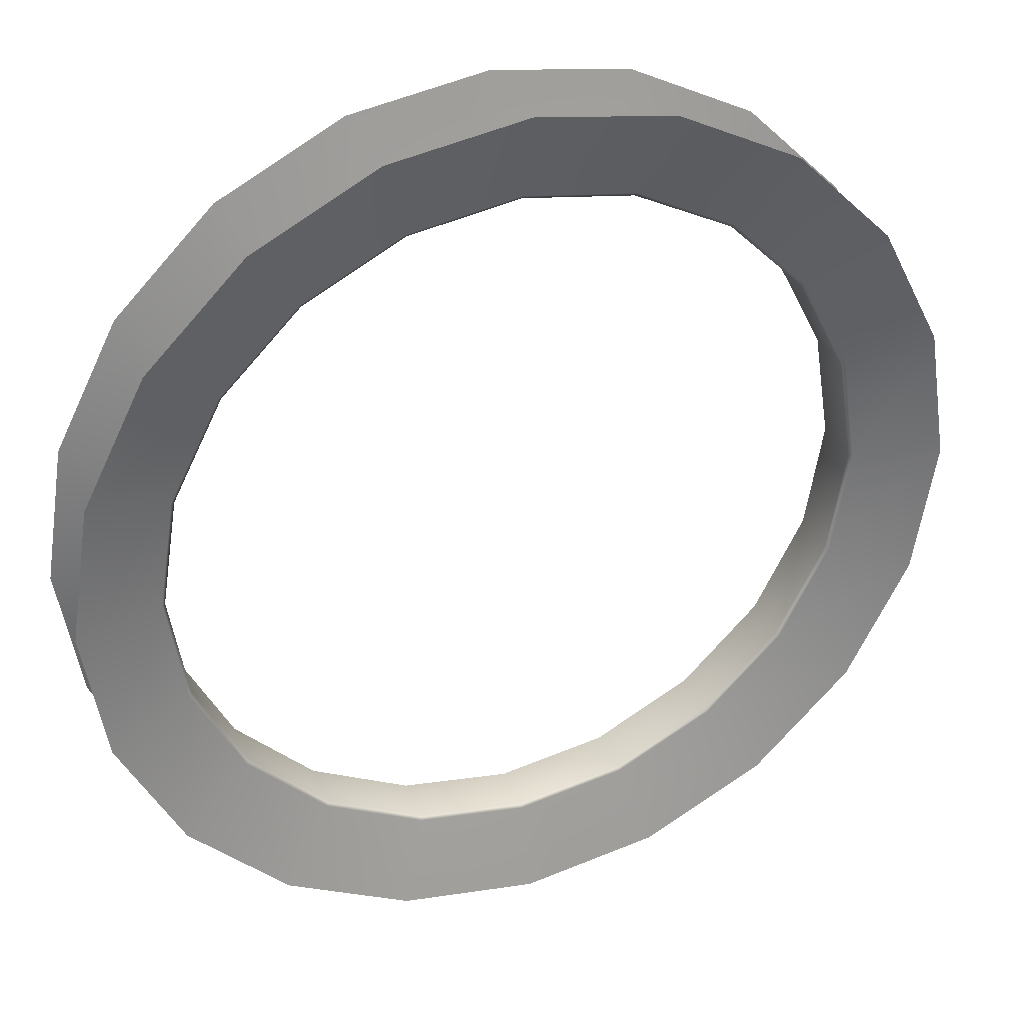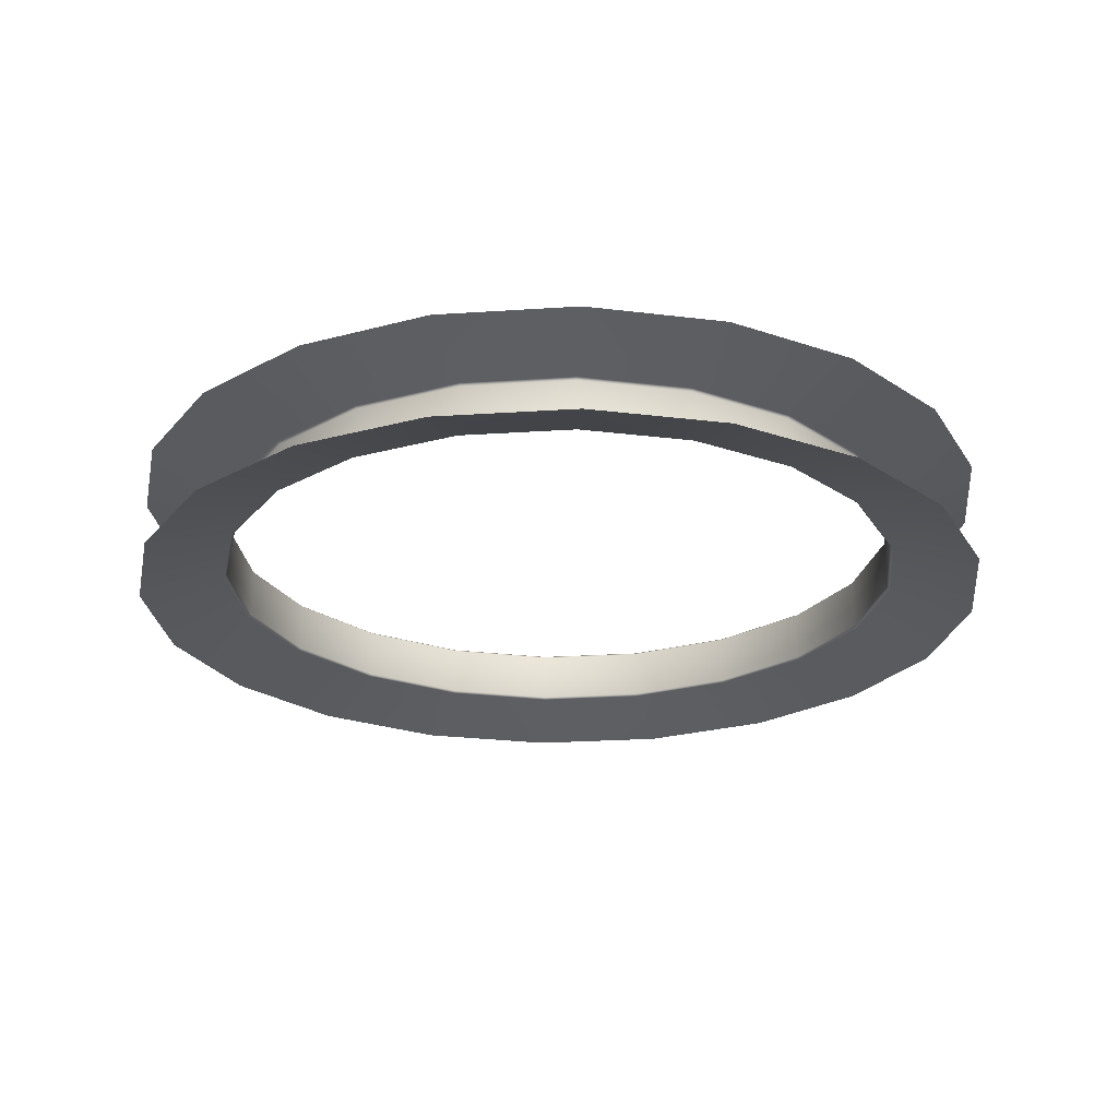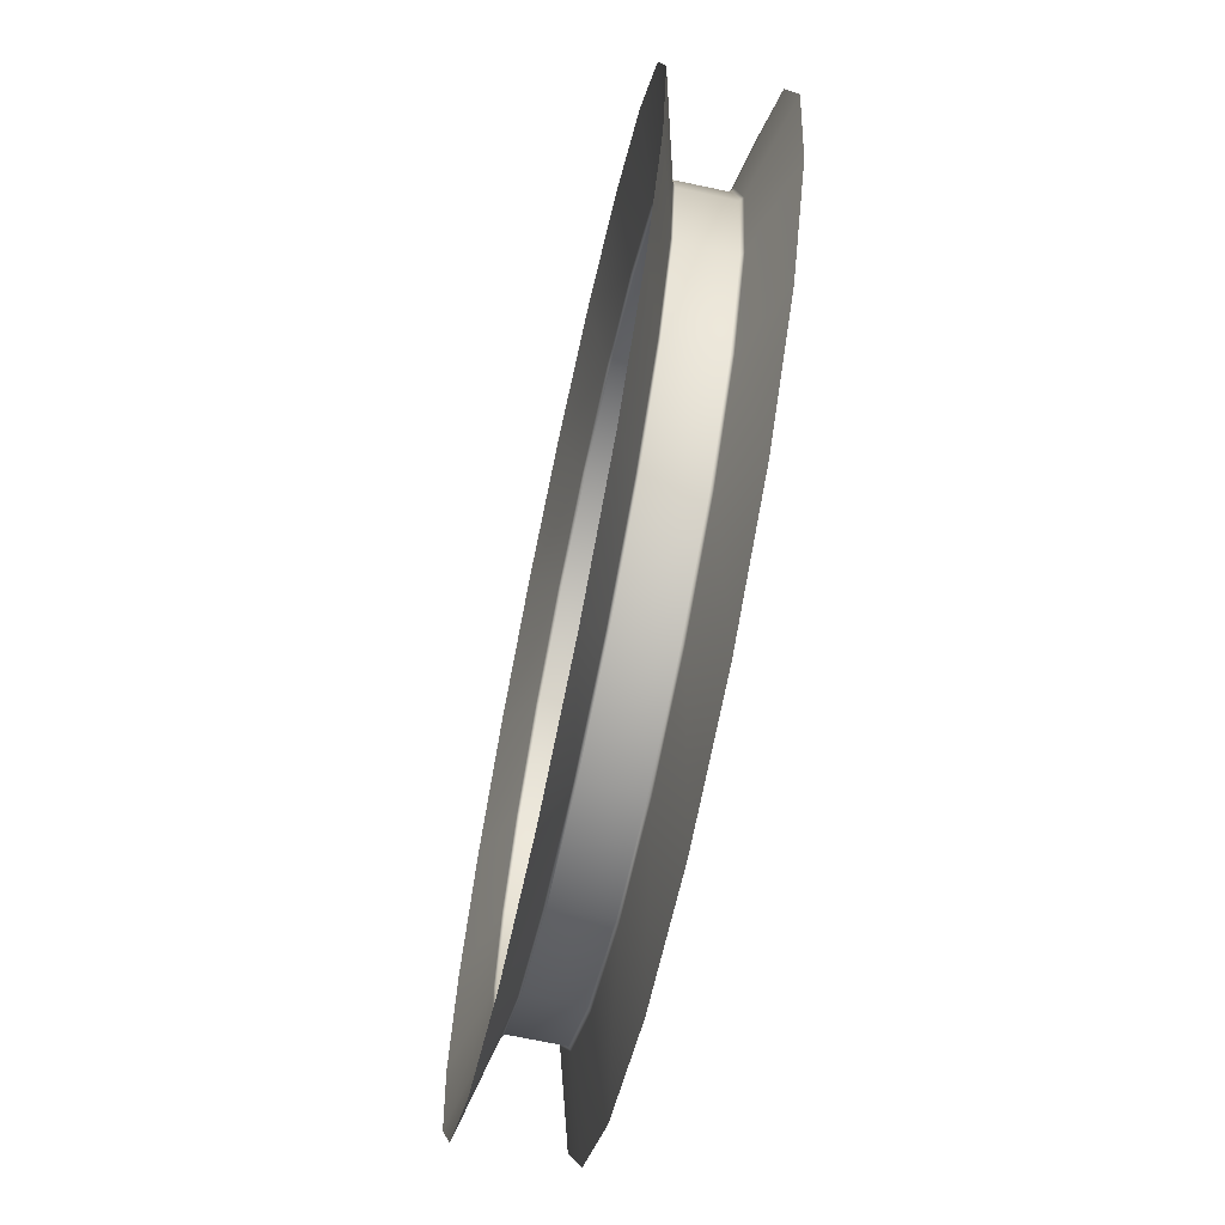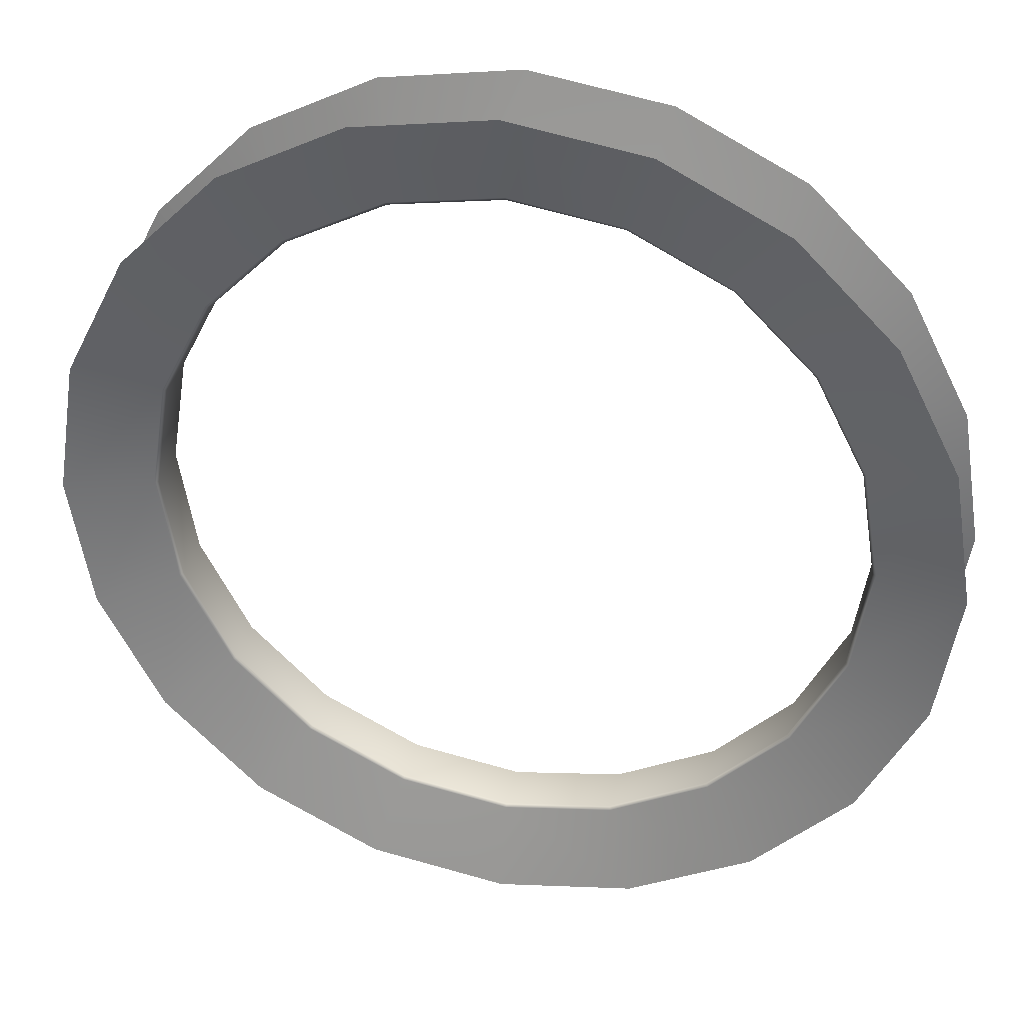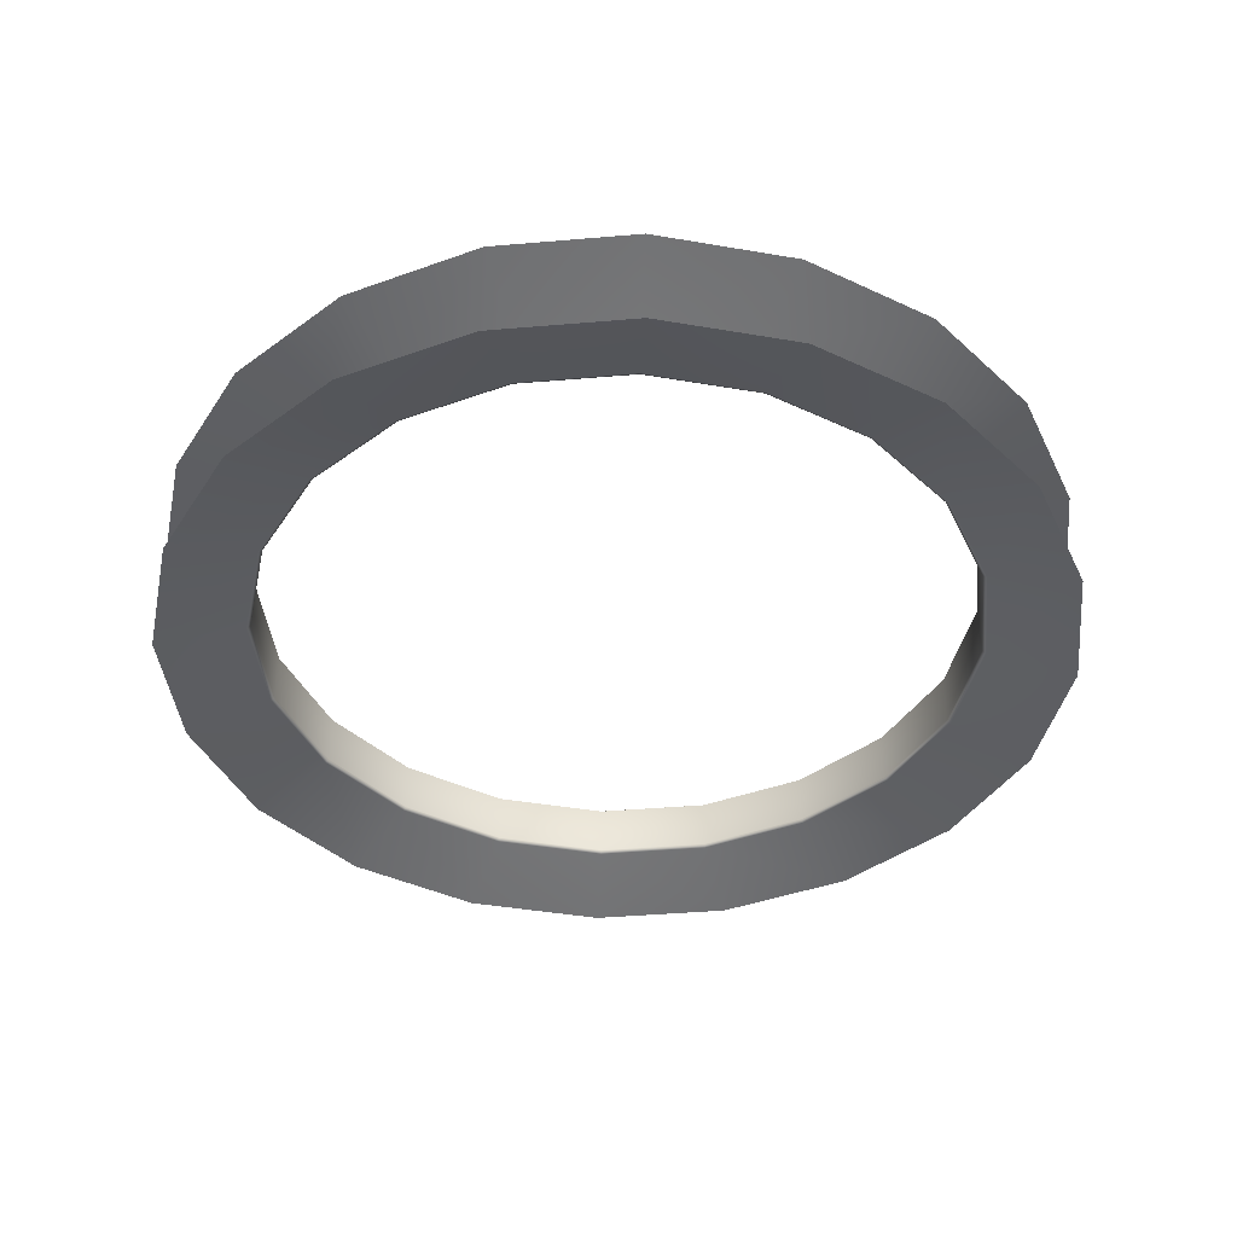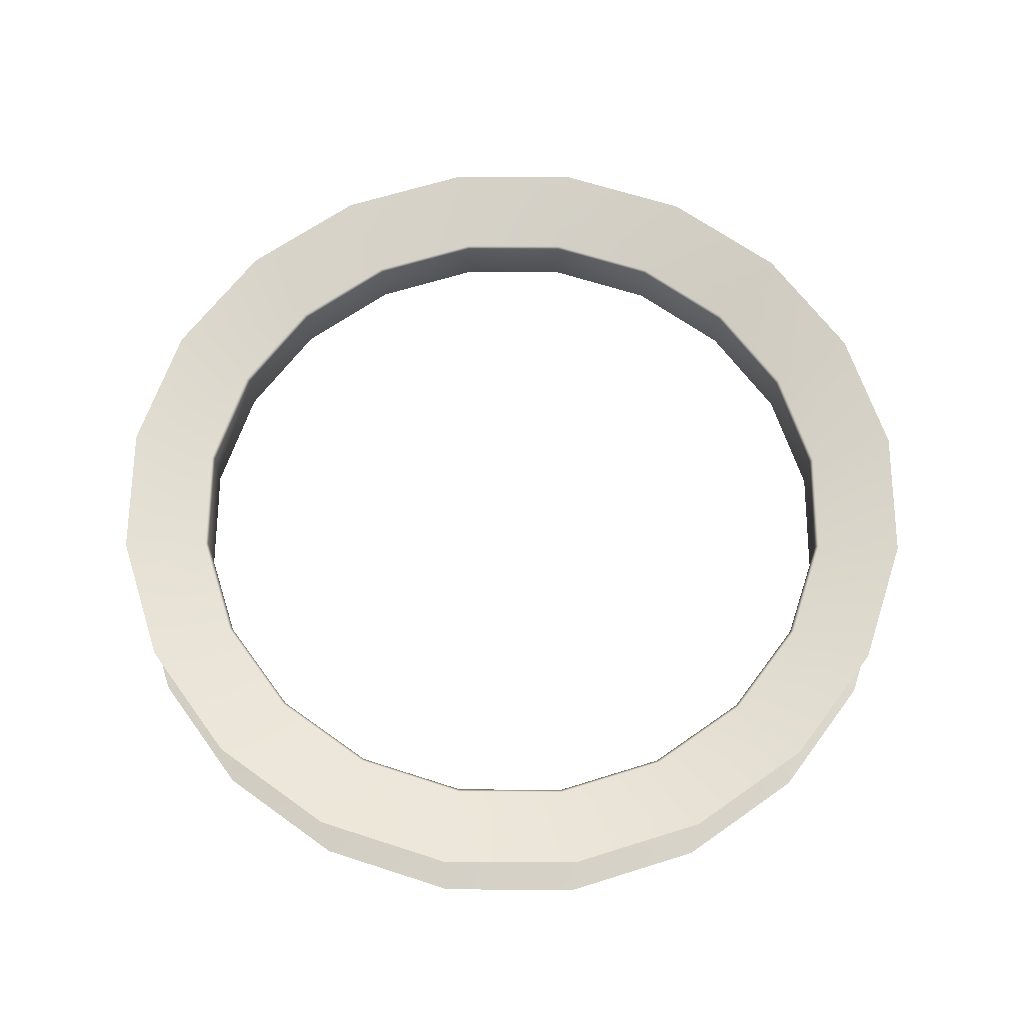
<metadata>
{"format":"obj","ext":"obj","renderer":"f3d","projection":"perspective","resolution":1024,"background":"white","views":[{"elev":34.4,"azim":-21.0,"up":"+Z"},{"elev":-24.1,"azim":33.3,"up":"+Y"},{"elev":-69.5,"azim":78.0,"up":"+Z"},{"elev":34.7,"azim":-167.3,"up":"+Z"},{"elev":-40.4,"azim":-57.0,"up":"+Y"},{"elev":63.8,"azim":99.3,"up":"+Y"}]}
</metadata>
<code>
g default
v 0.9511 -0.118 -0.309
v 0.809 -0.118 -0.5878
v 0.5878 -0.118 -0.809
v 0.309 -0.118 -0.9511
v 0 -0.118 -1
v -0.309 -0.118 -0.9511
v -0.5878 -0.118 -0.809
v -0.809 -0.118 -0.5878
v -0.9511 -0.118 -0.309
v -1 -0.118 0
v -0.9511 -0.118 0.309
v -0.809 -0.118 0.5878
v -0.5878 -0.118 0.809
v -0.309 -0.118 0.9511
v -0 -0.118 1
v 0.309 -0.118 0.9511
v 0.5878 -0.118 0.809
v 0.809 -0.118 0.5878
v 0.9511 -0.118 0.309
v 1 -0.118 0
v 0.7574 -0 -0.2461
v 0.6443 -0 -0.4681
v 0.4681 -0 -0.6443
v 0.2461 -0 -0.7574
v -0 -0 -0.7964
v -0.2461 -0 -0.7574
v -0.4681 -0 -0.6443
v -0.6443 -0 -0.4681
v -0.7574 -0 -0.2461
v -0.7964 -0 -0
v -0.7574 -0 0.2461
v -0.6443 -0 0.4681
v -0.4681 -0 0.6443
v -0.2461 -0 0.7574
v -0 -0 0.7964
v 0.2461 -0 0.7574
v 0.4681 -0 0.6443
v 0.6443 -0 0.4681
v 0.7574 -0 0.2461
v 0.7964 -0 -0
v 0.9511 0.118 -0.309
v 0.809 0.118 -0.5878
v 0.5878 0.118 -0.809
v 0.309 0.118 -0.9511
v 0 0.118 -1
v -0.309 0.118 -0.9511
v -0.5878 0.118 -0.809
v -0.809 0.118 -0.5878
v -0.9511 0.118 -0.309
v -1 0.118 0
v -0.9511 0.118 0.309
v -0.809 0.118 0.5878
v -0.5878 0.118 0.809
v -0.309 0.118 0.9511
v -0 0.118 1
v 0.309 0.118 0.9511
v 0.5878 0.118 0.809
v 0.809 0.118 0.5878
v 0.9511 0.118 0.309
v 1 0.118 0
v 0.7654 -0.06346 -0.2487
v 0.7574 -0.05714 -0.2461
v 0.6511 -0.06346 -0.4731
v 0.6443 -0.05714 -0.4681
v 0.4731 -0.06346 -0.6511
v 0.4681 -0.05714 -0.6443
v 0.2487 -0.06346 -0.7654
v 0.2461 -0.05714 -0.7574
v -0 -0.06346 -0.8048
v -0 -0.05714 -0.7964
v -0.2487 -0.06346 -0.7654
v -0.2461 -0.05714 -0.7574
v -0.4731 -0.06346 -0.6511
v -0.4681 -0.05714 -0.6443
v -0.6511 -0.06346 -0.4731
v -0.6443 -0.05714 -0.4681
v -0.7654 -0.06346 -0.2487
v -0.7574 -0.05714 -0.2461
v -0.8048 -0.06346 -0
v -0.7964 -0.05714 -0
v -0.7654 -0.06346 0.2487
v -0.7574 -0.05714 0.2461
v -0.6511 -0.06346 0.4731
v -0.6443 -0.05714 0.4681
v -0.4731 -0.06346 0.6511
v -0.4681 -0.05714 0.6443
v -0.2487 -0.06346 0.7654
v -0.2461 -0.05714 0.7574
v -0 -0.06346 0.8048
v -0 -0.05714 0.7964
v 0.2487 -0.06346 0.7654
v 0.2461 -0.05714 0.7574
v 0.4731 -0.06346 0.6511
v 0.4681 -0.05714 0.6443
v 0.6511 -0.06346 0.4731
v 0.6443 -0.05714 0.4681
v 0.7654 -0.06346 0.2487
v 0.7574 -0.05714 0.2461
v 0.8048 -0.06346 -0
v 0.7964 -0.05714 -0
v 0.7574 0.05714 -0.2461
v 0.7654 0.06346 -0.2487
v 0.6443 0.05714 -0.4681
v 0.6511 0.06346 -0.4731
v 0.4681 0.05714 -0.6443
v 0.4731 0.06346 -0.6511
v 0.2461 0.05714 -0.7574
v 0.2487 0.06346 -0.7654
v -0 0.05714 -0.7964
v -0 0.06346 -0.8048
v -0.2461 0.05714 -0.7574
v -0.2487 0.06346 -0.7654
v -0.4681 0.05714 -0.6443
v -0.4731 0.06346 -0.6511
v -0.6443 0.05714 -0.4681
v -0.6511 0.06346 -0.4731
v -0.7574 0.05714 -0.2461
v -0.7654 0.06346 -0.2487
v -0.7964 0.05714 -0
v -0.8048 0.06346 -0
v -0.7574 0.05714 0.2461
v -0.7654 0.06346 0.2487
v -0.6443 0.05714 0.4681
v -0.6511 0.06346 0.4731
v -0.4681 0.05714 0.6443
v -0.4731 0.06346 0.6511
v -0.2461 0.05714 0.7574
v -0.2487 0.06346 0.7654
v -0 0.05714 0.7964
v -0 0.06346 0.8048
v 0.2461 0.05714 0.7574
v 0.2487 0.06346 0.7654
v 0.4681 0.05714 0.6443
v 0.4731 0.06346 0.6511
v 0.6443 0.05714 0.4681
v 0.6511 0.06346 0.4731
v 0.7574 0.05714 0.2461
v 0.7654 0.06346 0.2487
v 0.7964 0.05714 -0
v 0.8048 0.06346 -0
g pCylinder2
f 61 62 64 63
f 62 61 99 100
f 63 64 66 65
f 65 66 68 67
f 67 68 70 69
f 69 70 72 71
f 71 72 74 73
f 73 74 76 75
f 75 76 78 77
f 77 78 80 79
f 79 80 82 81
f 81 82 84 83
f 83 84 86 85
f 85 86 88 87
f 87 88 90 89
f 89 90 92 91
f 91 92 94 93
f 93 94 96 95
f 95 96 98 97
f 97 98 100 99
f 101 102 104 103
f 102 101 139 140
f 103 104 106 105
f 105 106 108 107
f 107 108 110 109
f 109 110 112 111
f 111 112 114 113
f 113 114 116 115
f 115 116 118 117
f 117 118 120 119
f 119 120 122 121
f 121 122 124 123
f 123 124 126 125
f 125 126 128 127
f 127 128 130 129
f 129 130 132 131
f 131 132 134 133
f 133 134 136 135
f 135 136 138 137
f 137 138 140 139
f 1 61 63 2
f 2 63 65 3
f 3 65 67 4
f 4 67 69 5
f 5 69 71 6
f 6 71 73 7
f 7 73 75 8
f 8 75 77 9
f 9 77 79 10
f 10 79 81 11
f 11 81 83 12
f 12 83 85 13
f 13 85 87 14
f 14 87 89 15
f 15 89 91 16
f 16 91 93 17
f 17 93 95 18
f 18 95 97 19
f 19 97 99 20
f 20 99 61 1
f 62 21 22 64
f 64 22 23 66
f 66 23 24 68
f 68 24 25 70
f 70 25 26 72
f 72 26 27 74
f 74 27 28 76
f 76 28 29 78
f 78 29 30 80
f 80 30 31 82
f 82 31 32 84
f 84 32 33 86
f 86 33 34 88
f 88 34 35 90
f 90 35 36 92
f 92 36 37 94
f 94 37 38 96
f 96 38 39 98
f 98 39 40 100
f 100 40 21 62
f 21 101 103 22
f 22 103 105 23
f 23 105 107 24
f 24 107 109 25
f 25 109 111 26
f 26 111 113 27
f 27 113 115 28
f 28 115 117 29
f 29 117 119 30
f 30 119 121 31
f 31 121 123 32
f 32 123 125 33
f 33 125 127 34
f 34 127 129 35
f 35 129 131 36
f 36 131 133 37
f 37 133 135 38
f 38 135 137 39
f 39 137 139 40
f 40 139 101 21
f 102 41 42 104
f 104 42 43 106
f 106 43 44 108
f 108 44 45 110
f 110 45 46 112
f 112 46 47 114
f 114 47 48 116
f 116 48 49 118
f 118 49 50 120
f 120 50 51 122
f 122 51 52 124
f 124 52 53 126
f 126 53 54 128
f 128 54 55 130
f 130 55 56 132
f 132 56 57 134
f 134 57 58 136
f 136 58 59 138
f 138 59 60 140
f 140 60 41 102

</code>
